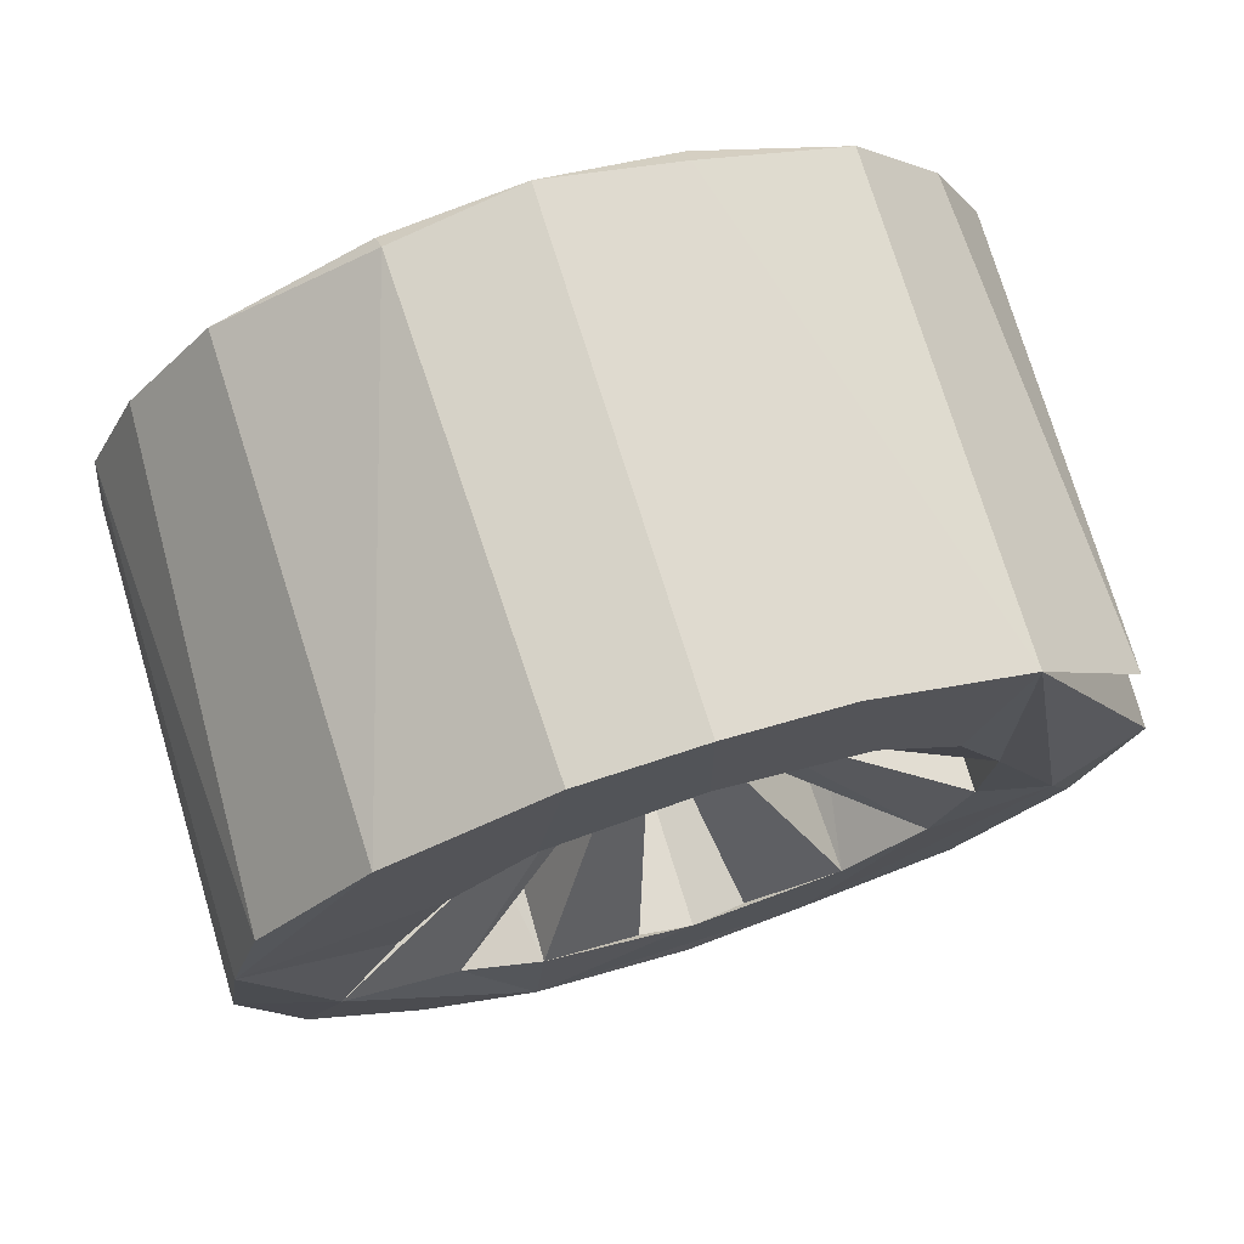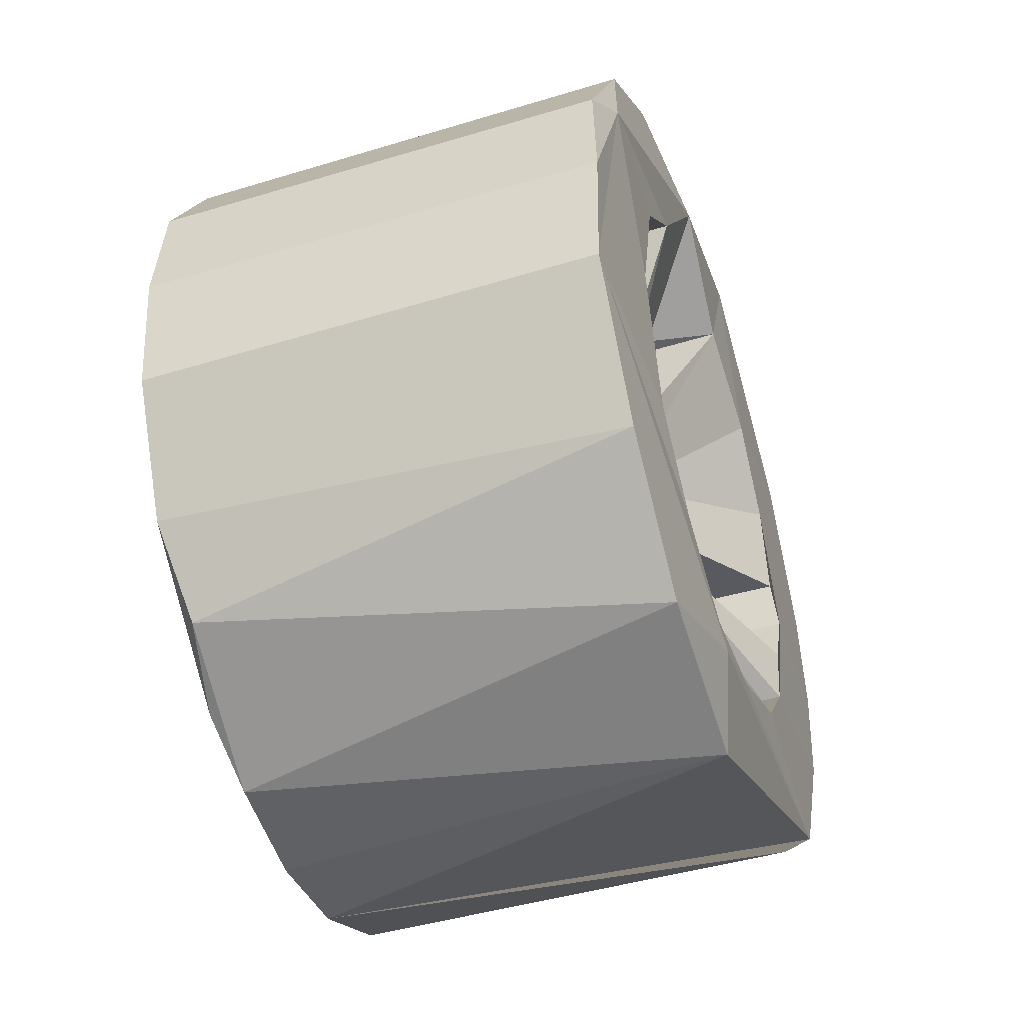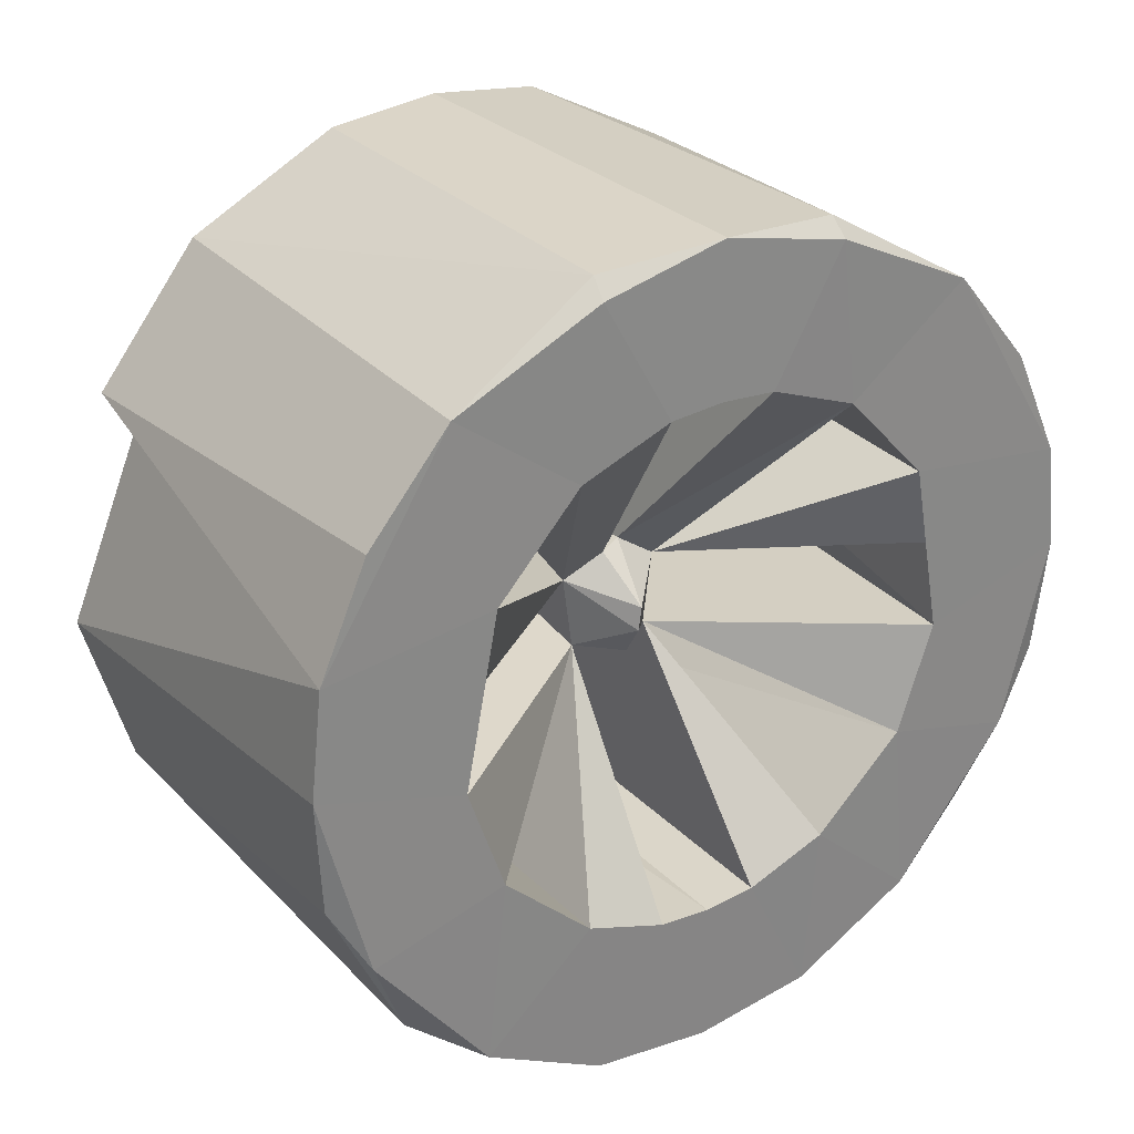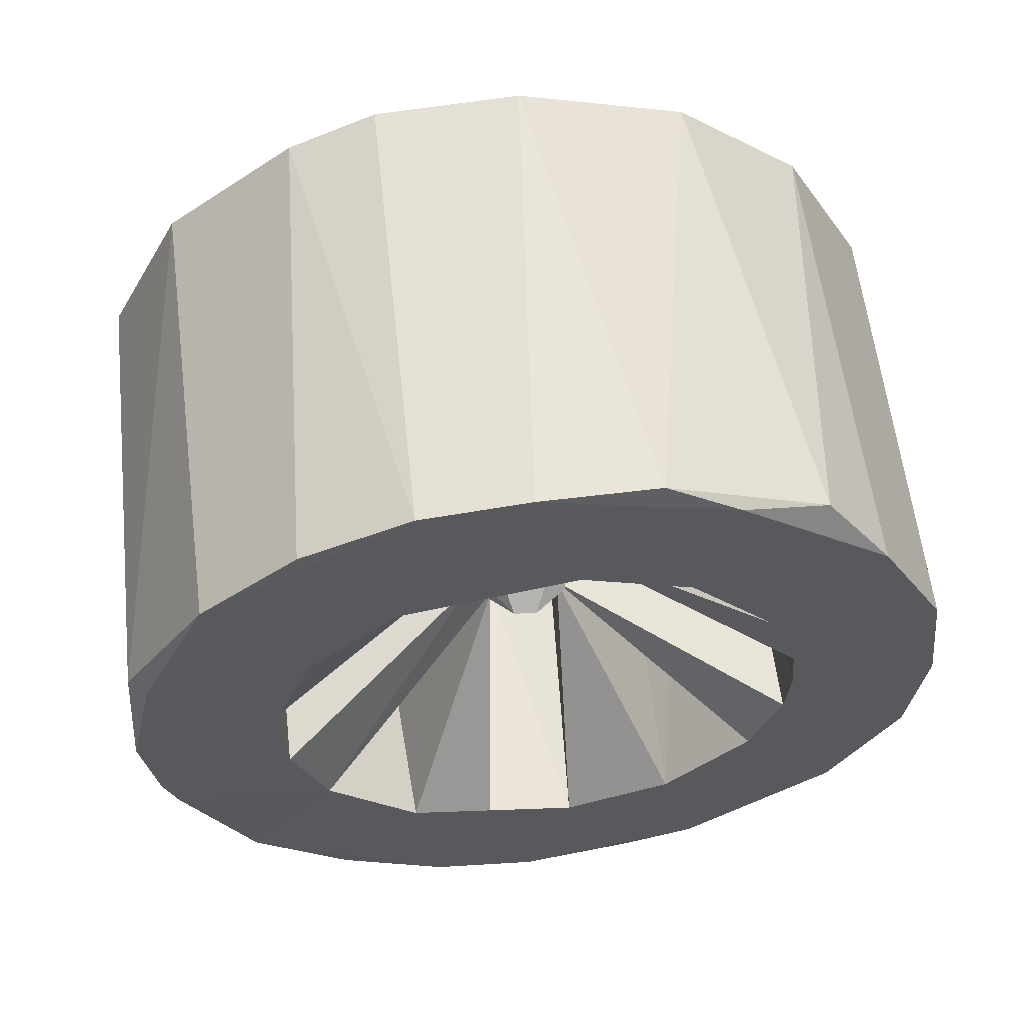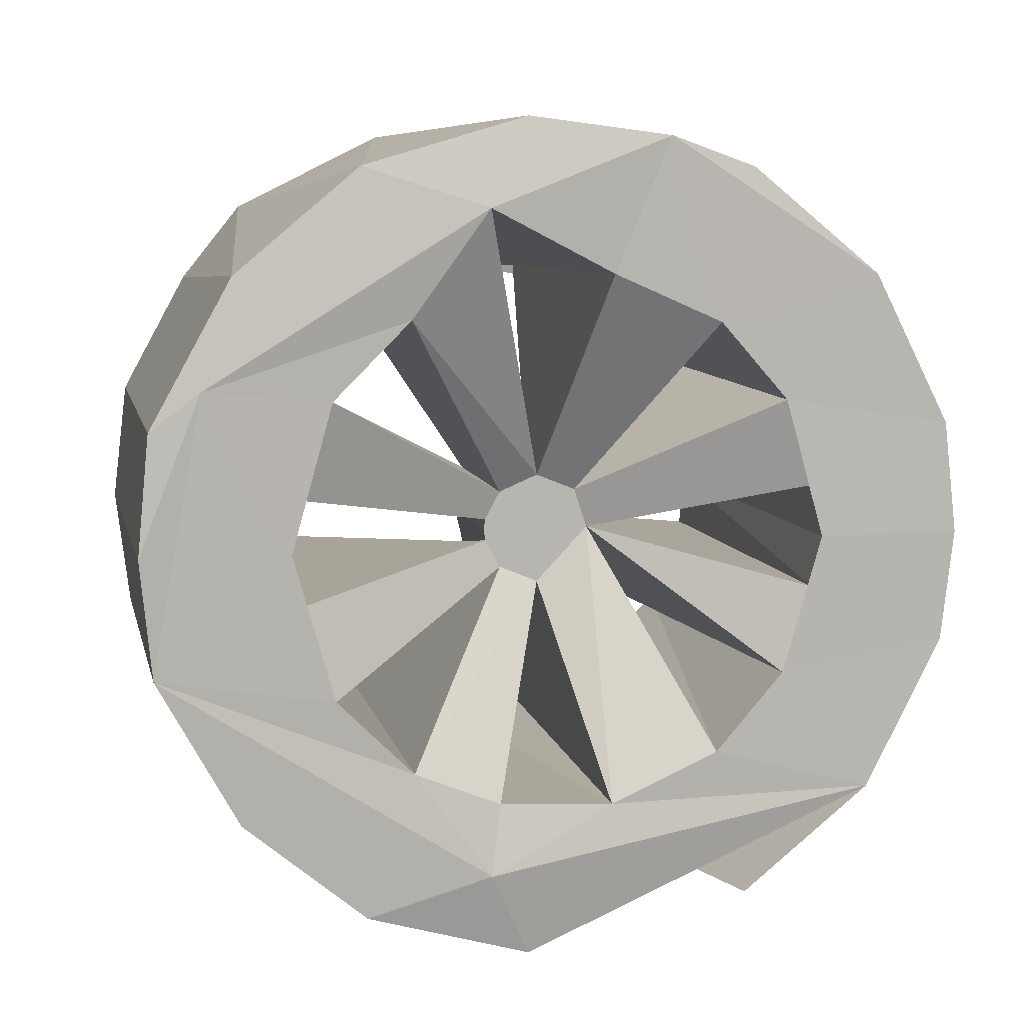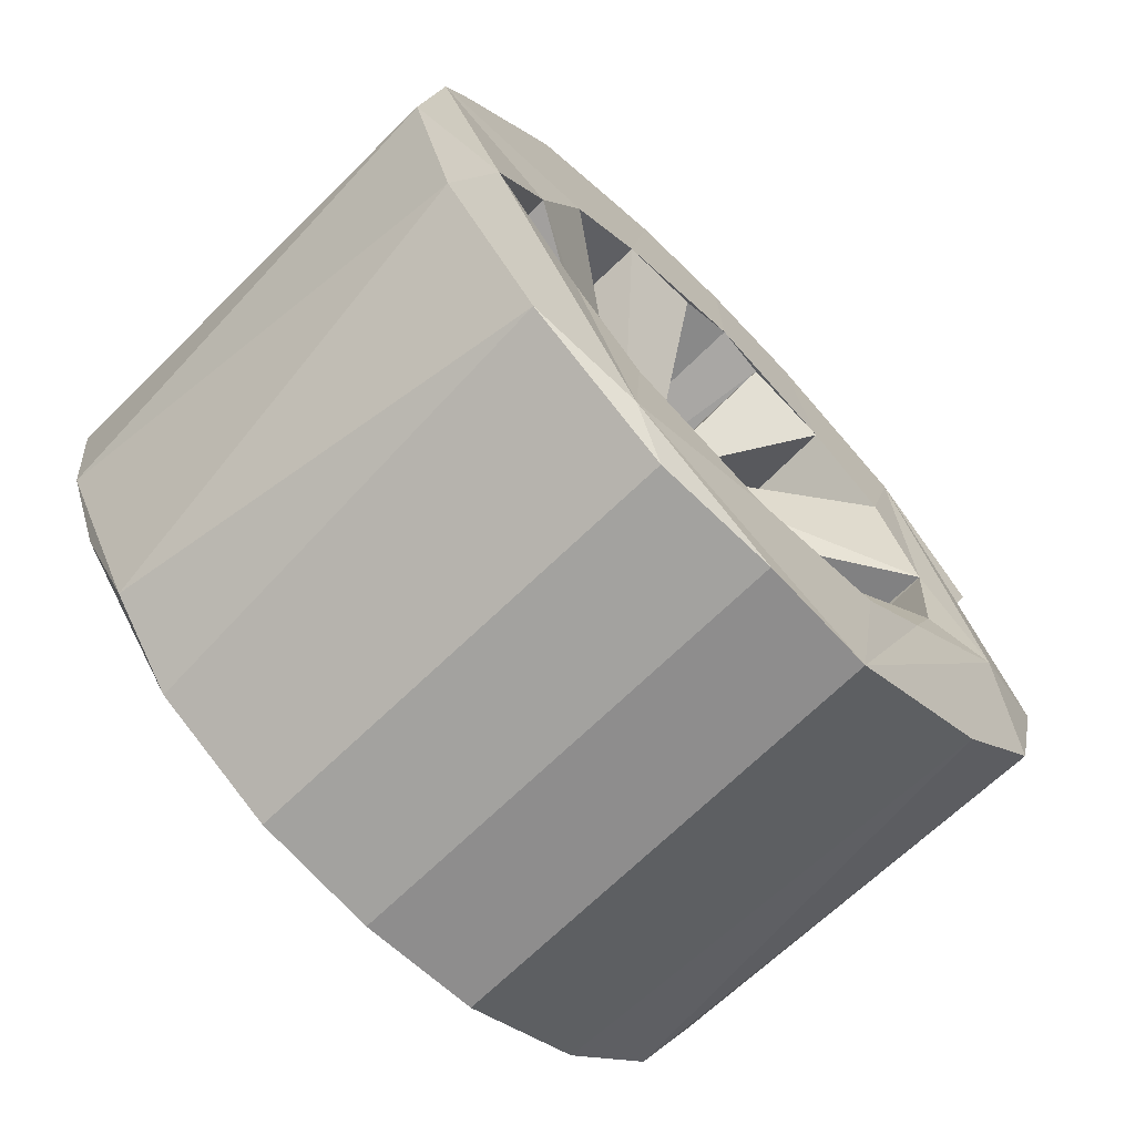
<metadata>
{"format":"obj","ext":"obj","renderer":"f3d","projection":"perspective","resolution":1024,"background":"white","views":[{"elev":72.8,"azim":-107.1,"up":"+Z"},{"elev":-44.9,"azim":-161.1,"up":"+Y"},{"elev":28.3,"azim":55.9,"up":"+Z"},{"elev":59.1,"azim":83.2,"up":"+Y"},{"elev":8.5,"azim":-102.7,"up":"+Y"},{"elev":-69.1,"azim":-135.6,"up":"+Z"}]}
</metadata>
<code>
o Cylinder.007
v 0.1937 0.005844 0.0132
v 0.194 0.000466 -0.02342
v -0.1756 0.005844 -0.09177
v -0.1756 -0.01103 -0.09011
v -0.1749 -0.05464 -0.06626
v -0.1751 -0.08003 -0.005717
v -0.1744 0.005844 0.0759
v -0.1748 0.06671 0.05559
v -0.1751 0.09172 -0.005717
v -0.1749 0.06632 -0.06626
v -0.1756 0.02272 -0.09011
v -0.3385 0.1912 -0.6261
v 0.3667 0.005844 -0.6426
v -0.3385 -0.1795 -0.6261
v -0.3425 -0.4061 -0.5006
v 0.3425 -0.4967 -0.4191
v -0.3408 -0.5649 -0.3097
v 0.3584 -0.6165 -0.1739
v -0.3391 -0.6385 -0.05697
v -0.3424 -0.5639 0.295
v 0.3666 -0.6112 0.1693
v 0.3648 -0.4107 0.4832
v -0.3487 -0.4006 0.4938
v 0.3435 -0.1855 0.6165
v -0.3491 0.1791 0.6128
v 0.3668 0.005844 0.6322
v 0.3435 0.1972 0.6165
v 0.3648 0.4224 0.4832
v 0.364 0.5474 0.3352
v -0.3424 0.5755 0.295
v 0.3666 0.6229 0.1693
v 0.368 0.6419 0.006711
v -0.3391 0.6502 -0.05697
v 0.3584 0.6282 -0.1739
v -0.3408 0.5766 -0.3097
v 0.3425 0.5084 -0.4191
v -0.3425 0.4178 -0.5006
v 0.3676 0.3862 -0.5147
v 0.3692 0.005844 -0.414
v 0.3682 -0.4014 -0.06277
v 0.3691 0.005844 0.4034
v 0.3684 0.2312 0.3432
v 0.369 0.3558 -0.2294
v 0.3691 0.08732 -0.4073
v 0.3659 -0.183 -0.6199
v 0.3676 -0.3745 -0.5147
v 0.3698 -0.5545 -0.2841
v 0.368 -0.6302 0.006711
v 0.364 -0.5357 0.3352
v 0.3699 -0.1883 0.5891
v 0.3699 0.2 0.5891
v 0.3698 0.5662 -0.2841
v 0.3659 0.1947 -0.6199
v -0.353 0.005844 -0.42
v -0.3459 -0.07476 -0.4066
v -0.3513 -0.2203 -0.3562
v -0.3511 -0.3389 -0.237
v -0.3459 -0.3953 -0.1024
v -0.3507 -0.4044 0.07376
v -0.3526 -0.3299 0.2421
v -0.3499 -0.2086 0.3497
v -0.3461 -0.07474 0.3963
v -0.353 0.005844 0.4095
v -0.3461 0.08643 0.3963
v -0.3499 0.2203 0.3497
v -0.3526 0.3416 0.2421
v -0.3507 0.4161 0.07376
v -0.3662 0.5151 -0.1199
v -0.3511 0.3505 -0.237
v -0.3513 0.232 -0.3562
v -0.3459 0.08645 -0.4066
v -0.3473 0.005844 -0.6448
v -0.3662 -0.5034 -0.1199
v -0.3491 -0.1674 0.6128
v -0.3502 0.005844 0.6324
v -0.3487 0.4123 0.4938
v -0.3528 0.6219 0.1609
v -0.3575 0.2507 -0.5502
v 0.3691 -0.07563 -0.4073
v 0.369 -0.2032 -0.3613
v 0.369 -0.3441 -0.2294
v 0.3643 -0.3941 0.07623
v 0.369 -0.3502 0.2038
v 0.3684 -0.2196 0.3432
v 0.3698 -0.07886 0.3976
v 0.3698 0.09055 0.3976
v 0.369 0.3619 0.2038
v 0.3643 0.4058 0.07623
v 0.3682 0.4131 -0.06277
v 0.369 0.2149 -0.3613
v 0.1566 0.005844 -0.07591
v 0.1083 -0.05807 -0.06919
v 0.108 -0.073 0.04284
v 0.1242 -0.0145 0.07958
v 0.1059 0.02394 0.08398
v 0.108 0.08469 0.04284
v 0.1083 0.06976 -0.06919
v 0.1937 0.005844 0.0132
v 0.194 0.000466 -0.02342
v -0.1756 0.005844 -0.09177
v -0.1756 -0.01103 -0.09011
v -0.1749 -0.05464 -0.06626
v -0.1751 -0.08003 -0.005717
v -0.1744 0.005844 0.0759
v -0.1748 0.06671 0.05559
v -0.1751 0.09172 -0.005717
v -0.1749 0.06632 -0.06626
v -0.1756 0.02272 -0.09011
v -0.3385 0.1912 -0.6261
v 0.3667 0.005844 -0.6426
v -0.3385 -0.1795 -0.6261
v -0.3425 -0.4061 -0.5006
v 0.3425 -0.4967 -0.4191
v -0.3408 -0.5649 -0.3097
v 0.3584 -0.6165 -0.1739
v -0.3391 -0.6385 -0.05697
v -0.3424 -0.5639 0.295
v 0.3666 -0.6112 0.1692
v 0.3648 -0.4107 0.4832
v -0.3487 -0.4006 0.4938
v 0.3435 -0.1855 0.6165
v -0.3491 0.1791 0.6128
v 0.3668 0.005844 0.6322
v 0.3435 0.1972 0.6165
v 0.3648 0.4224 0.4832
v 0.364 0.5474 0.3352
v -0.3424 0.5755 0.295
v 0.3666 0.6229 0.1692
v 0.368 0.6419 0.006711
v -0.3391 0.6502 -0.05697
v 0.3584 0.6282 -0.1739
v -0.3408 0.5766 -0.3097
v 0.3425 0.5084 -0.4191
v -0.3425 0.4178 -0.5006
v 0.3676 0.3862 -0.5147
v 0.3692 0.005844 -0.414
v 0.3682 -0.4014 -0.06277
v 0.3691 0.005844 0.4034
v 0.3684 0.2312 0.3432
v 0.369 0.3558 -0.2294
v 0.3691 0.08732 -0.4073
v 0.3659 -0.183 -0.6199
v 0.3676 -0.3745 -0.5147
v 0.3698 -0.5545 -0.2841
v 0.368 -0.6302 0.006711
v 0.364 -0.5357 0.3352
v 0.3699 -0.1883 0.5891
v 0.3699 0.2 0.5891
v 0.3698 0.5662 -0.2841
v 0.3659 0.1947 -0.6199
v -0.353 0.005844 -0.42
v -0.3459 -0.07476 -0.4066
v -0.3513 -0.2203 -0.3562
v -0.3511 -0.3389 -0.237
v -0.3459 -0.3953 -0.1024
v -0.3507 -0.4044 0.07376
v -0.3526 -0.3299 0.2421
v -0.3499 -0.2086 0.3497
v -0.3461 -0.07474 0.3963
v -0.353 0.005844 0.4095
v -0.3461 0.08643 0.3963
v -0.3499 0.2203 0.3497
v -0.3526 0.3416 0.2421
v -0.3507 0.4161 0.07376
v -0.3662 0.5151 -0.1199
v -0.3511 0.3505 -0.237
v -0.3513 0.232 -0.3562
v -0.3459 0.08645 -0.4066
v -0.3473 0.005844 -0.6448
v -0.3662 -0.5034 -0.1199
v -0.3491 -0.1674 0.6128
v -0.3502 0.005844 0.6324
v -0.3487 0.4123 0.4938
v -0.3528 0.6219 0.1609
v -0.3575 0.2507 -0.5502
v 0.3691 -0.07563 -0.4073
v 0.369 -0.2032 -0.3613
v 0.369 -0.3441 -0.2294
v 0.3643 -0.3941 0.07623
v 0.369 -0.3502 0.2038
v 0.3684 -0.2196 0.3432
v 0.3698 -0.07886 0.3976
v 0.3698 0.09055 0.3976
v 0.369 0.3619 0.2038
v 0.3643 0.4058 0.07623
v 0.3682 0.4131 -0.06277
v 0.369 0.2149 -0.3613
v 0.1566 0.005844 -0.07591
v 0.1083 -0.05807 -0.06919
v 0.108 -0.073 0.04284
v 0.1242 -0.0145 0.07958
v 0.1059 0.02394 0.08398
v 0.108 0.08469 0.04284
v 0.1083 0.06976 -0.06919
f 43 38 52
f 80 45 79
f 90 38 43
f 80 46 45
f 81 47 46
f 85 50 84
f 69 78 70
f 59 23 60
f 56 14 57
f 70 78 54
f 15 46 16
f 17 16 18
f 19 48 21
f 48 19 18
f 20 21 49
f 23 22 24
f 24 22 50
f 28 76 27
f 30 29 31
f 33 32 34
f 32 33 31
f 35 34 36
f 34 52 36
f 37 36 38
f 89 87 88
f 48 18 47
f 22 49 21
f 73 59 58
f 63 62 61
f 54 71 70
f 77 76 30
f 77 33 68
f 69 68 78
f 28 42 87 31
f 53 44 39 13
f 47 81 40 48
f 50 85 41 26
f 32 31 87 89
f 48 40 83 21
f 90 53 38
f 26 41 86 51
f 32 89 43 52
f 80 81 46
f 90 44 53
f 21 83 84 22
f 86 42 51
f 84 50 22
f 42 28 51
f 4 5 6 7 8 9 10 11 3
f 75 63 61 74
f 59 73 23
f 75 25 65 63
f 67 66 77
f 76 66 65 25
f 67 77 68
f 45 13 39 79
f 57 14 73
f 23 74 61 60
f 72 12 53 13
f 66 76 77
f 14 72 13 45
f 45 46 15 14
f 49 22 23 20
f 16 17 15
f 16 46 47
f 18 16 47
f 19 17 18
f 23 19 21
f 21 20 23
f 75 26 27 25
f 74 23 24
f 26 24 50
f 74 24 26 75
f 28 29 30 76
f 27 26 51
f 76 25 27
f 27 51 28
f 38 53 12 37
f 77 30 31
f 33 77 31
f 35 33 34
f 36 52 38
f 37 35 36
f 15 17 73 14
f 40 82 83
f 31 29 28
f 32 52 34
f 56 55 54
f 73 58 57
f 63 65 64
f 14 78 72
f 35 37 78 68
f 73 17 19
f 73 19 23
f 68 33 35
f 78 14 56 54
f 78 37 12
f 78 12 72
f 140 135 149
f 177 142 176
f 187 135 140
f 177 143 142
f 178 144 143
f 182 147 181
f 166 175 167
f 156 120 157
f 153 111 154
f 167 175 151
f 112 143 113
f 114 113 115
f 116 145 118
f 145 116 115
f 117 118 146
f 120 119 121
f 121 119 147
f 125 173 124
f 127 126 128
f 130 129 131
f 129 130 128
f 132 131 133
f 131 149 133
f 134 133 135
f 186 184 185
f 145 115 144
f 119 146 118
f 170 156 155
f 160 159 158
f 151 168 167
f 174 173 127
f 174 130 165
f 166 165 175
f 125 139 184 128
f 150 141 136 110
f 144 178 137 145
f 147 182 138 123
f 129 128 184 186
f 145 137 180 118
f 187 150 135
f 123 138 183 148
f 129 186 140 149
f 177 178 143
f 187 141 150
f 118 180 181 119
f 183 139 148
f 181 147 119
f 139 125 148
f 101 102 103 104 105 106 107 108 100
f 172 160 158 171
f 156 170 120
f 172 122 162 160
f 164 163 174
f 173 163 162 122
f 164 174 165
f 142 110 136 176
f 154 111 170
f 120 171 158 157
f 169 109 150 110
f 163 173 174
f 111 169 110 142
f 142 143 112 111
f 146 119 120 117
f 113 114 112
f 113 143 144
f 115 113 144
f 116 114 115
f 120 116 118
f 118 117 120
f 172 123 124 122
f 171 120 121
f 123 121 147
f 171 121 123 172
f 125 126 127 173
f 124 123 148
f 173 122 124
f 124 148 125
f 135 150 109 134
f 174 127 128
f 130 174 128
f 132 130 131
f 133 149 135
f 134 132 133
f 112 114 170 111
f 137 179 180
f 128 126 125
f 129 149 131
f 153 152 151
f 170 155 154
f 160 162 161
f 111 175 169
f 132 134 175 165
f 170 114 116
f 170 116 120
f 165 130 132
f 175 111 153 151
f 175 134 109
f 175 109 169
f 61 84 60
f 64 41 63
f 68 89 67
f 55 39 54
f 92 40 81
f 94 84 93
f 94 85 84
f 96 42 95
f 96 88 87
f 97 43 89
f 5 57 6
f 6 59 7
f 7 61 62
f 8 67 9
f 9 68 69
f 9 96 97
f 6 92 93
f 7 94 95
f 43 70 90
f 39 55 79
f 40 59 82
f 41 64 86
f 42 66 87
f 1 96 95
f 1 97 96
f 2 97 1
f 91 97 2
f 57 81 56
f 59 40 58
f 63 41 62
f 66 42 65
f 70 43 69
f 54 39 71
f 56 5 4 55
f 92 80 79
f 93 83 82
f 95 42 86
f 97 44 90
f 66 8 96 87
f 65 42 96 8
f 62 85 94 7
f 6 57 58
f 61 7 93 84
f 60 83 93 7
f 7 59 60
f 59 6 93 82
f 58 40 92 6
f 92 81 57 5
f 65 8 7 64
f 56 80 92 5
f 55 4 92 79
f 97 11 71 44
f 8 66 67
f 70 10 97 90
f 69 43 97 10
f 10 9 69
f 67 88 96 9
f 71 11 10 70
f 68 9 97 89
f 11 97 91 3
f 91 92 4 3
f 64 7 95 86
f 88 67 89
f 44 71 39
f 80 56 81
f 83 60 84
f 85 62 41
f 2 92 91
f 2 93 92
f 2 1 93
f 1 94 93
f 1 95 94
f 158 181 157
f 161 138 160
f 165 186 164
f 152 136 151
f 189 137 178
f 191 181 190
f 191 182 181
f 193 139 192
f 193 185 184
f 194 140 186
f 102 154 103
f 103 156 104
f 104 158 159
f 105 164 106
f 106 165 166
f 106 193 194
f 103 189 190
f 104 191 192
f 140 167 187
f 136 152 176
f 137 156 179
f 138 161 183
f 139 163 184
f 98 193 192
f 98 194 193
f 99 194 98
f 188 194 99
f 154 178 153
f 156 137 155
f 160 138 159
f 163 139 162
f 167 140 166
f 151 136 168
f 153 102 101 152
f 189 177 176
f 190 180 179
f 192 139 183
f 194 141 187
f 163 105 193 184
f 162 139 193 105
f 159 182 191 104
f 103 154 155
f 158 104 190 181
f 157 180 190 104
f 104 156 157
f 156 103 190 179
f 155 137 189 103
f 189 178 154 102
f 162 105 104 161
f 153 177 189 102
f 152 101 189 176
f 194 108 168 141
f 105 163 164
f 167 107 194 187
f 166 140 194 107
f 107 106 166
f 164 185 193 106
f 168 108 107 167
f 165 106 194 186
f 108 194 188 100
f 188 189 101 100
f 161 104 192 183
f 185 164 186
f 141 168 136
f 177 153 178
f 180 157 181
f 182 159 138
f 99 189 188
f 99 190 189
f 99 98 190
f 98 191 190
f 98 192 191

</code>
